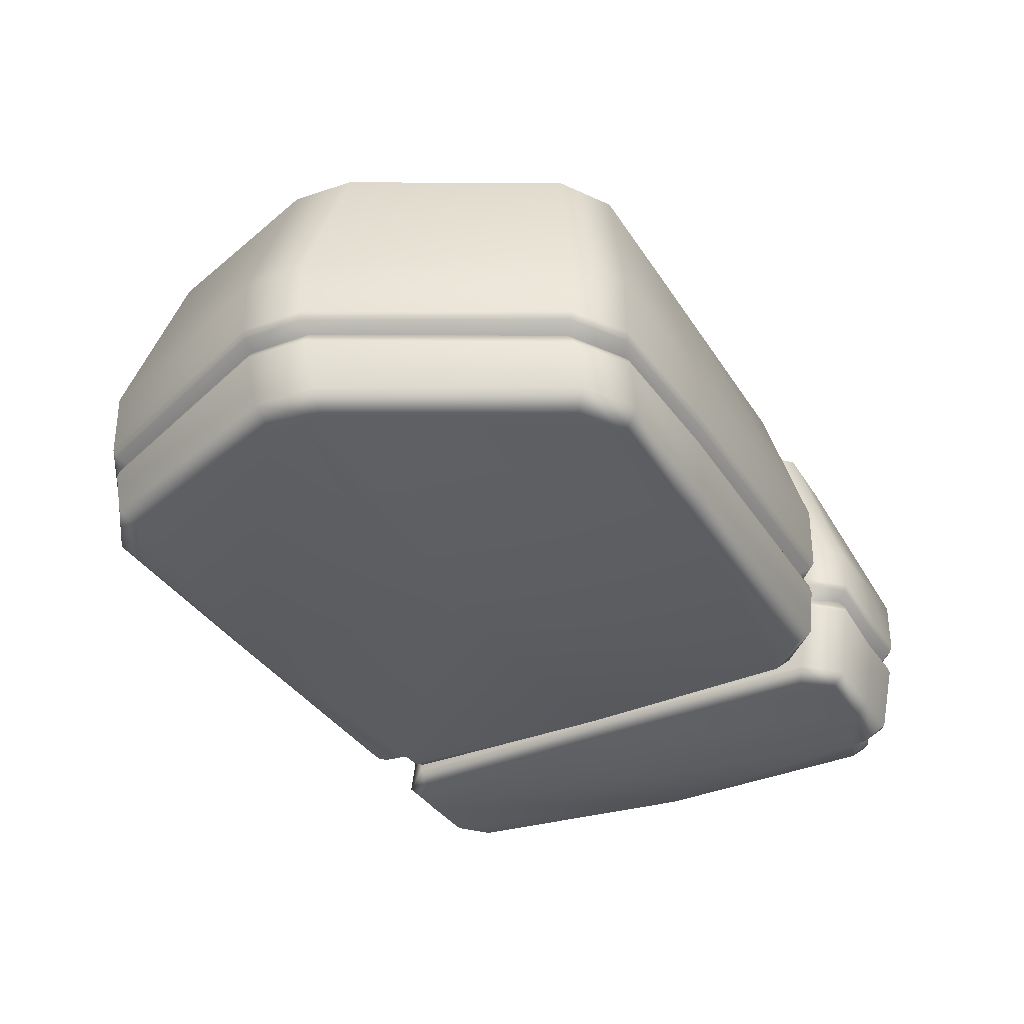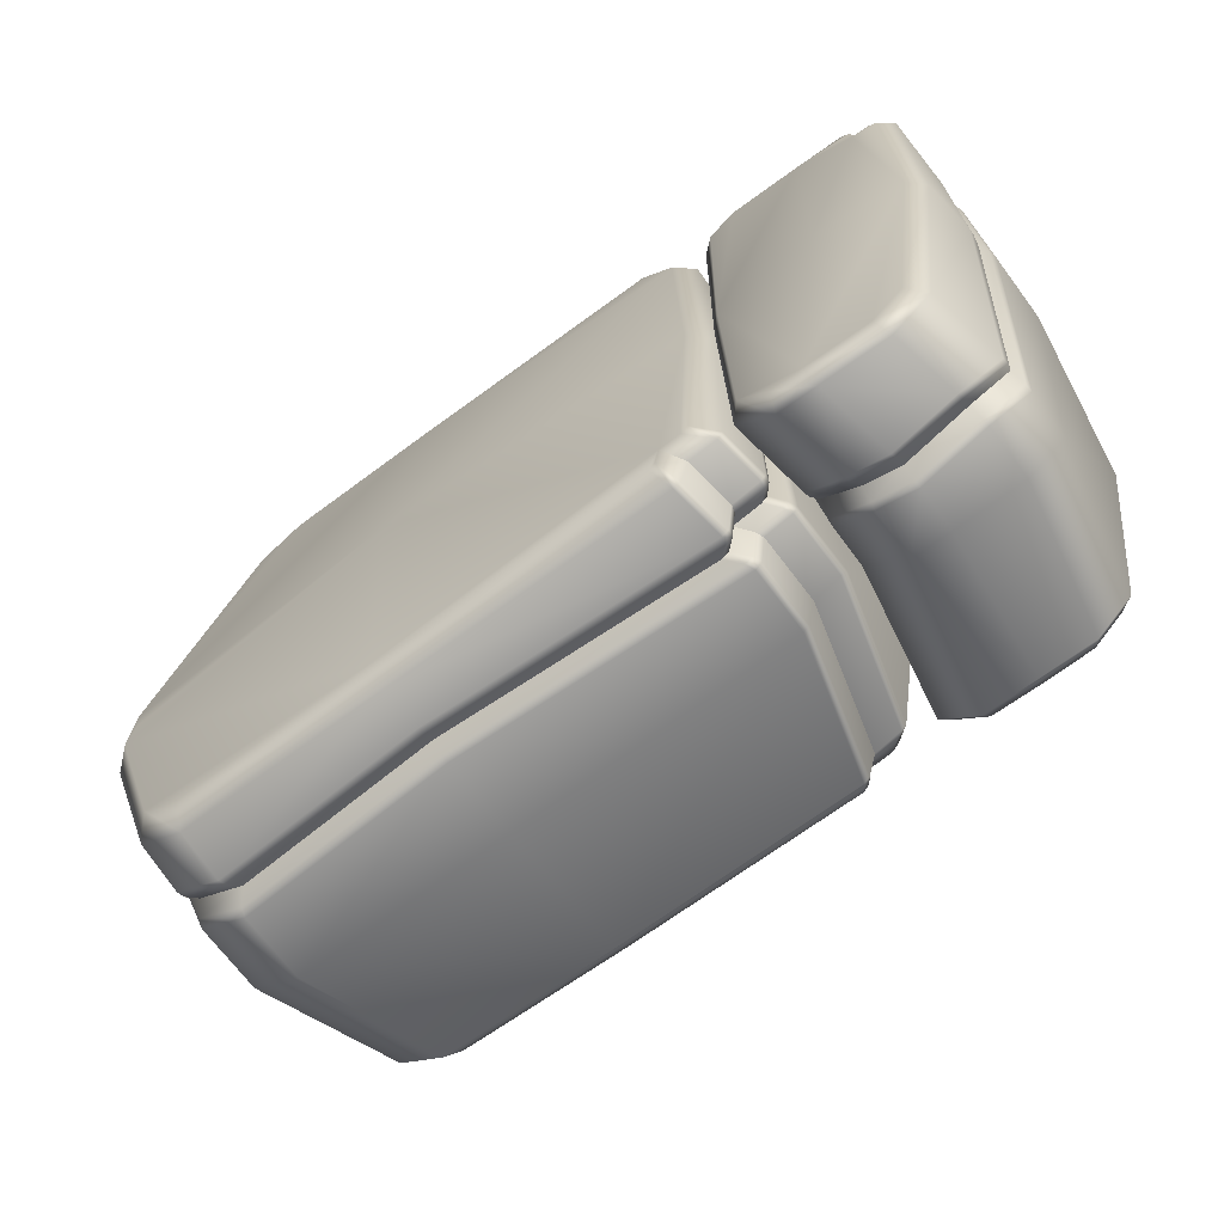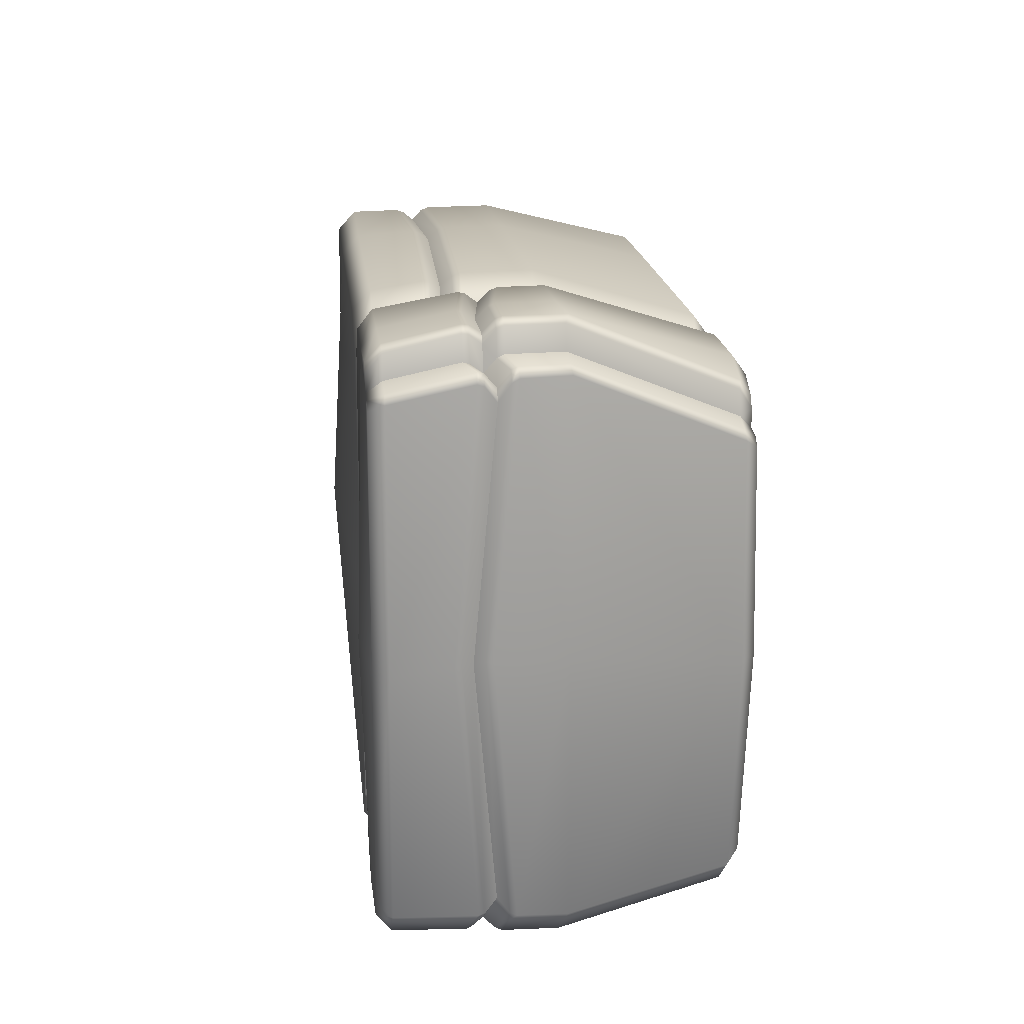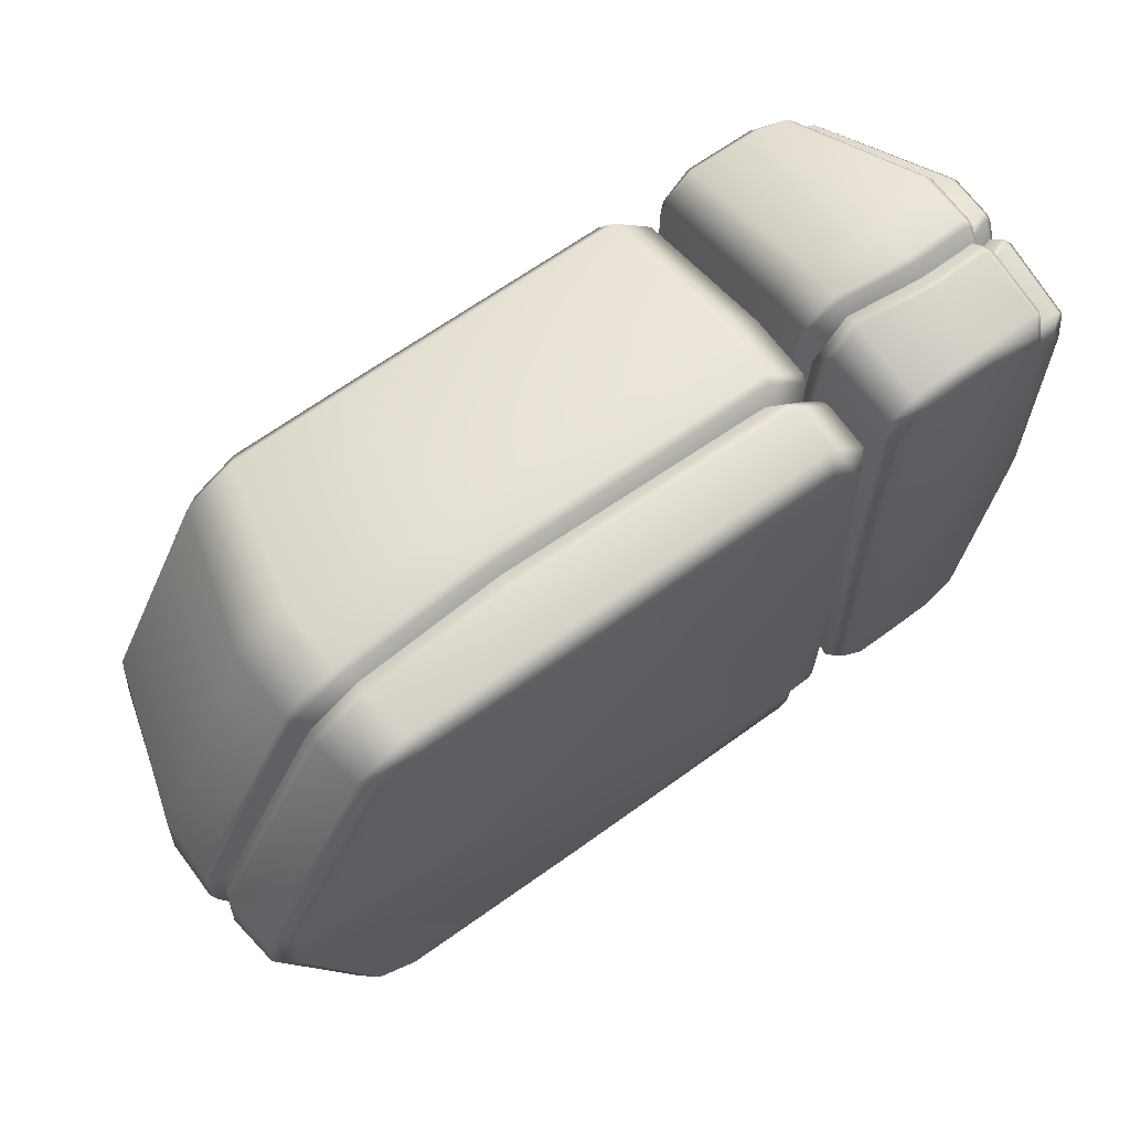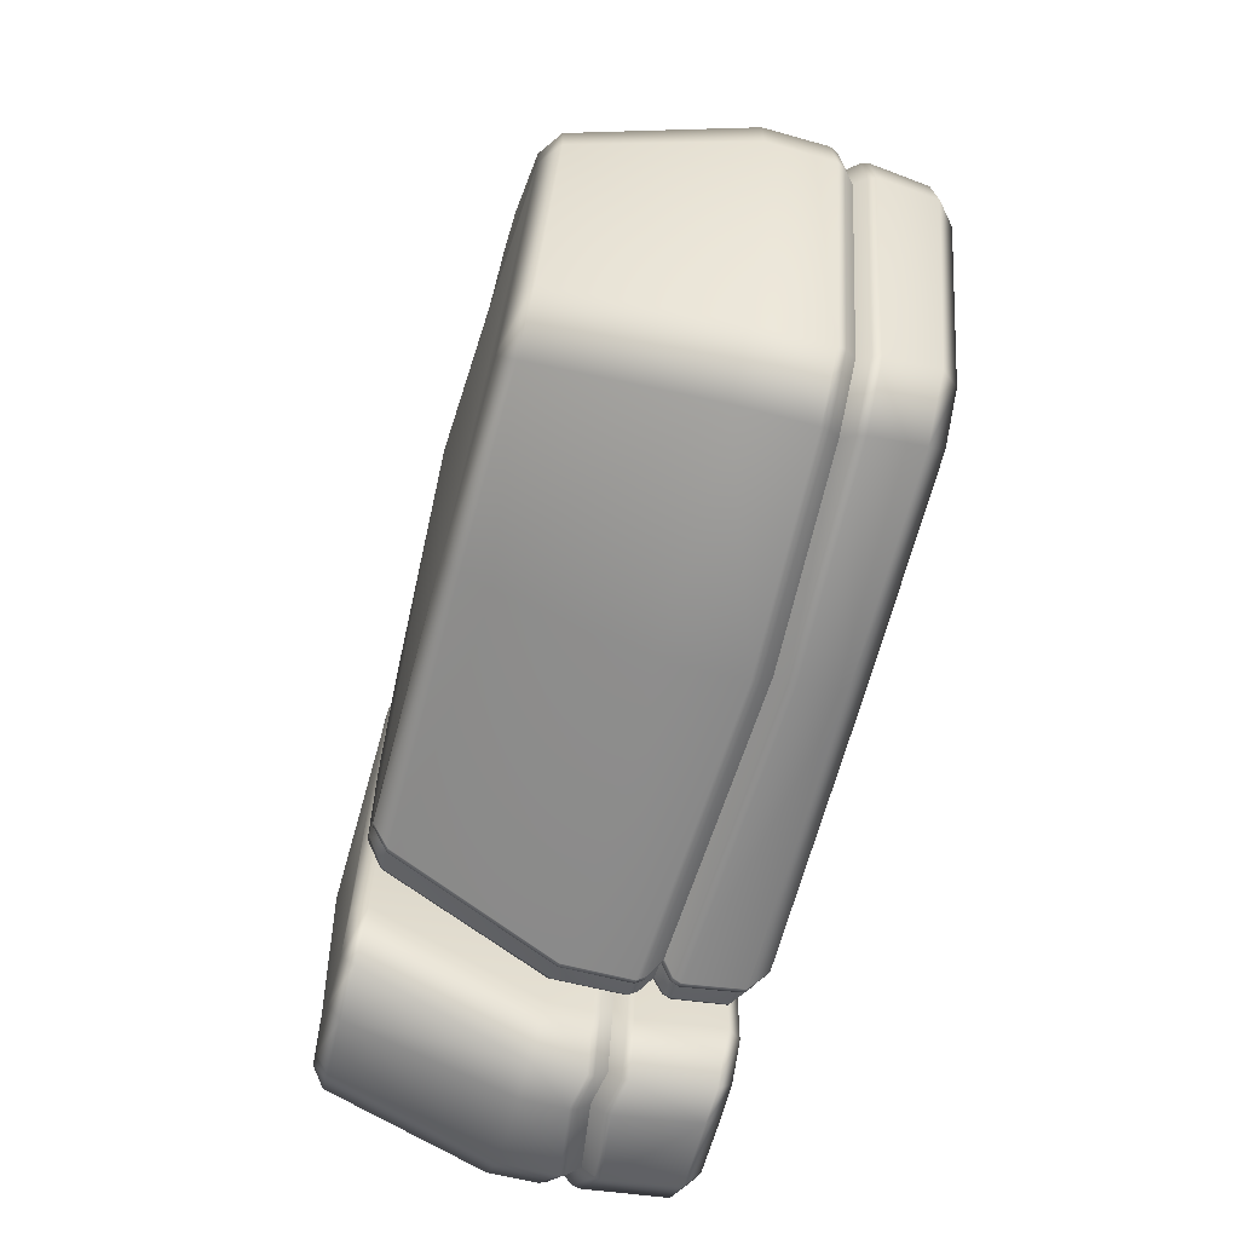
<metadata>
{"format":"obj","ext":"obj","renderer":"f3d","projection":"perspective","resolution":1024,"background":"white","views":[{"elev":-36.6,"azim":-61.9,"up":"+Y"},{"elev":-66.6,"azim":36.5,"up":"+Z"},{"elev":18.5,"azim":83.8,"up":"+Z"},{"elev":65.1,"azim":-36.1,"up":"+Z"},{"elev":-66.1,"azim":-104.9,"up":"+Z"}]}
</metadata>
<code>
g default
v -3.607 -0.5577 1.5e-05
v -3.728 12.59 1.5e-05
v -4.145 6.068 10.15
v -3.286 6.068 -10.49
v 8.312 6.068 0.3333
v -4.082 3.268 9.685
v -3.392 2.689 -9.921
v 7.811 2.991 0.2577
v -12.72 6.067 -9.591
v -10.88 6.068 -10.8
v -13.14 12.05 -0.06107
v -15.59 6.016 0.3978
v -15.69 6.067 -1.805
v -9.767 6.068 9.919
v -11.61 6.123 8.707
v 7.741 5.904 9.086
v 6.119 6.068 10.58
v -9.265 3 9.497
v -11.12 3.01 8.325
v -15.11 3.299 -1.69
v -15 3.297 0.5072
v -10.5 3.01 -10.2
v -12.34 3.019 -9.004
v 7.321 2.99 8.571
v 5.653 2.982 10.01
v -14.25 0.09743 -0.08165
v -3.846 11.58 8.835
v -3.779 12.13 8.13
v 6.101 12.13 8.166
v 6.316 11.56 8.94
v -3.705 12.13 -8.167
v -3.669 11.58 -8.916
v -3.524 0.6221 -10.03
v -3.572 -0.000573 -9.328
v -3.674 -0.000573 9.285
v -3.757 0.6221 9.936
v 6.075 0.005691 9.338
v 6.295 0.6307 10.05
v 8.138 0.6496 0.09147
v 7.476 0.01949 0.0396
v 7.231 0.01745 8.192
v 7.838 0.6466 8.547
v 8.133 11.48 0.0838
v 7.471 12.11 0.03255
v -8.872 0.03954 9.256
v -9.156 0.6592 9.873
v -10.41 0.05534 8.323
v -10.99 0.676 8.744
v -9.757 12.08 -8.199
v -10.02 11.54 -8.976
v -11.21 12.07 -7.167
v -11.78 11.52 -7.736
v -13.26 12.04 -1.106
v -14.02 11.5 -1.255
v -7.949 12.1 8.115
v -8.277 11.56 8.789
v -13.09 12.05 0.7907
v -13.84 11.5 0.9146
v -9.536 12.08 7.185
v -10.11 11.54 7.697
v 7.258 12.11 6.949
v 7.853 11.51 7.409
v -14.4 0.09653 0.7683
v -15.09 0.7145 0.8574
v -10.66 0.05885 -9.368
v -10.85 0.6768 -10.11
v -15.25 0.7162 -1.294
v -14.54 0.09815 -1.114
v -12.08 0.07333 -8.357
v -12.61 0.6927 -8.874
v 6.35 0.007512 -8.211
v 6.877 0.635 -8.657
v 6.688 2.984 -8.362
v 7.296 5.986 -8.767
v 5.728 11.55 -7.396
v 5.235 12.13 -6.855
v 8.467 6.031 -8.241
v 8.281 5.916 -8.489
v 6.786 6.075 -10.07
v 7.024 6.06 -9.874
v 7.699 2.989 -8.119
v 7.89 2.99 -7.879
v 6.129 3.151 -9.63
v 6.396 3.152 -9.451
v 5.099 12.13 -7.714
v 4.883 12.13 -7.957
v 5.185 11.57 -8.665
v 5.431 11.55 -8.484
v 6.002 12.13 -6.753
v 6.239 12.12 -6.555
v 6.717 11.51 -7.145
v 6.899 11.54 -6.909
v 6.214 0.006073 -9.051
v 5.995 0.003821 -9.275
v 6.581 0.6448 -9.729
v 6.339 0.629 -9.913
v 7.325 0.0175 -7.929
v 7.087 0.01506 -8.138
v 8.037 0.6466 -8.177
v 7.852 0.662 -8.415
v -9.436 2.643 9.767
v -9.455 2.367 9.857
v -11.28 2.654 8.581
v -11.3 2.38 8.682
v 7.681 2.621 8.752
v 7.787 2.351 8.797
v 6.082 2.613 10.25
v 6.198 2.339 10.3
v -12.69 3.654 -9.535
v -12.62 3.387 -9.383
v -10.78 3.378 -10.6
v -10.86 3.648 -10.75
v -15.56 3.937 0.4006
v -15.43 3.662 0.4145
v -15.52 3.661 -1.778
v -15.65 3.935 -1.804
v -9.719 3.639 9.894
v -9.597 3.368 9.803
v -11.45 3.374 8.596
v -11.56 3.643 8.684
v 7.746 3.637 9.041
v 7.66 3.367 8.906
v 6.045 3.36 10.4
v 6.126 3.631 10.53
v -15.28 2.944 0.5241
v -15.35 2.672 0.5675
v -15.39 2.946 -1.659
v -15.47 2.675 -1.617
v -12.57 2.661 -9.188
v -12.64 2.389 -9.222
v -10.76 2.652 -10.41
v -10.83 2.377 -10.45
v -4.041 2.913 9.939
v -4.009 2.634 10.02
v -3.42 2.054 -10.21
v -3.402 2.334 -10.15
v 8.139 2.63 0.2419
v 8.233 2.359 0.2241
v -4.147 3.911 10.12
v -4.127 3.629 10.01
v -3.344 3.05 -10.28
v -3.321 3.324 -10.41
v 8.304 3.628 0.3227
v 8.179 3.356 0.2974
v 8.264 3.636 -8.463
v 8.127 3.367 -8.383
v 8.308 3.365 -8.141
v 8.448 3.634 -8.216
v 6.782 3.804 -10.04
v 6.634 3.531 -9.95
v 6.884 3.532 -9.751
v 7.023 3.798 -9.843
v 8.02 2.62 -8.339
v 8.085 2.347 -8.411
v 8.27 2.353 -8.168
v 8.203 2.623 -8.1
v 6.519 2.78 -9.888
v 6.599 2.506 -9.958
v 6.842 2.515 -9.765
v 6.771 2.781 -9.691
v 7.278 3.63 -8.739
v 7.125 3.361 -8.661
v 7.022 2.614 -8.611
v 7.103 2.342 -8.673
v 12.33 12.41 0.01196
v 12.34 -0.2355 0.02972
v 12.26 6.067 10.89
v 7.801 6.068 0.312
v 11.66 6.068 -9.921
v 16.35 6.067 0.6678
v 12.27 3.572 10.37
v 7.964 3.886 0.3188
v 11.63 3.897 -9.443
v 16.09 3.129 0.5566
v 8.954 5.935 -8.736
v 10.3 6.068 -9.977
v 14.09 6.067 -9.819
v 15.43 6.187 -8.558
v 9.437 6.068 10.77
v 8.198 5.935 9.425
v 9.553 3.893 10.3
v 8.39 3.888 8.736
v 10.37 3.695 -9.497
v 9.088 3.888 -8.034
v 15.25 3.911 -7.938
v 13.92 3.572 -9.359
v 12.32 11.63 9.052
v 12.32 12.08 8.429
v 10.97 12.09 -8.33
v 11.04 11.64 -8.851
v 12.75 12.06 -8.313
v 13.03 11.62 -8.834
v 11.08 0.5392 -9.948
v 10.99 0.03999 -9.472
v 13.16 0.07708 -9.451
v 13.44 0.5691 -9.924
v 12.32 0.05466 9.594
v 12.31 0.5526 10.18
v 15.55 11.57 0.09254
v 15 12.07 0.0614
v 13.83 12.05 -7.353
v 14.37 11.59 -7.661
v 8.693 12.14 0.03457
v 8.246 11.63 0.07342
v 8.253 12.1 -7.304
v 7.832 11.63 -7.596
v 8.702 -0.00468 0.04331
v 8.252 0.5051 0.08141
v 8.813 0.03365 8.6
v 8.297 0.5245 8.875
v 15.95 0.5744 0.1579
v 15.42 0.05985 0.1111
v 9.774 0.04355 9.574
v 9.553 0.5353 10.16
v 9.227 12.09 -8.322
v 9.103 11.65 -8.87
v 9.77 12.09 8.406
v 9.563 11.64 9.033
v 8.805 12.1 7.378
v 8.311 11.63 7.74
v 9.879 0.04355 -9.469
v 9.763 0.5353 -9.962
v 8.907 0.03365 -8.506
v 8.481 0.5245 -8.706
v 14.22 0.08797 -8.521
v 14.78 0.5824 -8.735
v 14.45 0.09133 8.723
v 14.81 0.5845 9.183
v 14.76 3.582 9.311
v 14.88 6.067 9.947
v 13.94 11.6 7.52
v 13.57 12.05 7.013
v 15.6 3.914 9.097
v 15.83 3.915 8.699
v 14.3 3.58 10.45
v 14.59 3.581 10.18
v 14.38 6.184 10.98
v 14.68 6.059 10.76
v 15.98 6.125 9.504
v 15.73 6.067 9.792
v 13.52 12.05 7.626
v 13.31 12.05 7.994
v 13.77 11.58 8.339
v 13.49 11.67 8.551
v 14.49 12.04 6.683
v 14.21 12.04 6.935
v 15 11.59 7.045
v 14.77 11.57 7.344
v 14.4 0.0909 9.304
v 14.15 0.08665 9.599
v 14.34 0.5782 10.21
v 14.63 0.6046 9.981
v 15.07 0.09763 8.664
v 15.35 0.09948 8.407
v 15.63 0.6123 9.009
v 15.87 0.5935 8.717
v 9.516 3.497 10.58
v 9.479 3.275 10.63
v 8.243 3.494 9.203
v 8.231 3.265 9.281
v 8.952 4.535 -8.69
v 8.976 4.297 -8.582
v 10.37 4.103 -9.865
v 10.33 4.333 -9.956
v 14.07 4.2 -9.8
v 14.03 3.972 -9.713
v 15.39 4.306 -8.421
v 15.42 4.541 -8.524
v 9.466 4.534 10.75
v 9.511 4.304 10.67
v 8.233 4.297 9.273
v 8.2 4.535 9.378
v 8.937 3.494 -8.556
v 8.893 3.265 -8.672
v 10.28 3.305 -9.838
v 10.21 3.083 -9.924
v 13.9 3.185 -9.71
v 13.9 2.965 -9.802
v 15.33 3.53 -8.407
v 15.31 3.304 -8.52
v 12.27 3.186 10.63
v 12.27 2.964 10.67
v 11.6 3.504 -9.782
v 11.57 3.282 -9.871
v 7.832 3.506 0.2951
v 7.788 3.271 0.2767
v 16.18 2.53 0.4681
v 16.17 2.761 0.5506
v 12.26 4.2 10.87
v 12.26 3.971 10.78
v 7.845 4.278 0.3138
v 7.8 4.522 0.312
v 11.65 4.307 -9.811
v 11.66 4.537 -9.901
v 16.26 3.499 0.6718
v 16.33 3.729 0.6563
v 15.93 3.52 9.221
v 15.95 3.297 9.294
v 15.69 3.31 9.599
v 15.66 3.524 9.55
v 15.97 4.558 9.448
v 15.95 4.326 9.317
v 15.68 4.321 9.646
v 15.71 4.543 9.749
v 14.33 2.974 10.74
v 14.32 3.196 10.7
v 14.62 3.183 10.47
v 14.63 2.956 10.5
v 14.65 4.227 10.73
v 14.63 3.991 10.64
v 14.33 3.978 10.87
v 14.34 4.207 10.96
v 14.83 3.19 9.635
v 14.84 2.966 9.694
v 14.86 4.219 9.914
v 14.85 3.987 9.8
g MediumCanyonRock03:polySurface1
f 27 28 55 56
f 28 27 30 29
f 29 30 62 61
f 31 32 50 49
f 33 34 65 66
f 35 36 46 45
f 36 35 37 38
f 38 37 41 42
f 40 39 42 41
f 43 44 61 62
f 45 46 48 47
f 47 48 64 63
f 49 50 52 51
f 51 52 54 53
f 53 54 58 57
f 56 55 59 60
f 57 58 60 59
f 63 64 67 68
f 66 65 69 70
f 68 67 70 69
f 28 29 61 2
f 41 1 40
f 71 34 94 93
f 2 76 31
f 53 11 2 31
f 59 55 28 57
f 63 26 1 35
f 69 65 34 68
f 52 50 10 9
f 58 54 13 12
f 56 60 15 14
f 62 30 17 16
f 14 3 27 56
f 12 15 60 58
f 9 13 54 52
f 10 50 32 4
f 16 5 43 62
f 27 3 17 30
f 11 53 57
f 68 26 63
f 77 78 91 92
f 80 79 87 88
f 86 85 88 87
f 89 90 92 91
f 93 94 96 95
f 97 98 100 99
f 32 31 86 87
f 75 76 89 91
f 34 33 96 94
f 71 72 100 98
f 39 40 97 99
f 44 43 92 90
f 75 91 78 74
f 79 4 32 87
f 43 5 77 92
f 93 95 72 71
f 88 75 74 80
f 88 85 76 75
f 101 102 134 133
f 102 101 103 104
f 104 103 125 126
f 105 106 138 137
f 106 105 107 108
f 108 107 133 134
f 109 110 115 116
f 110 109 112 111
f 111 112 142 141
f 113 114 119 120
f 114 113 116 115
f 117 118 140 139
f 118 117 120 119
f 121 122 144 143
f 122 121 124 123
f 123 124 139 140
f 126 125 127 128
f 128 127 129 130
f 130 129 131 132
f 132 131 136 135
f 135 136 157 158
f 137 138 155 156
f 141 142 149 150
f 143 144 147 148
f 145 146 162 161
f 146 145 148 147
f 150 149 152 151
f 151 152 161 162
f 153 154 164 163
f 154 153 156 155
f 158 157 160 159
f 159 160 163 164
f 103 101 18 19
f 107 105 24 25
f 9 10 112 109
f 12 13 116 113
f 14 15 120 117
f 114 115 20 21
f 110 111 22 23
f 16 17 124 121
f 19 18 118 119
f 21 20 127 125
f 23 22 131 129
f 25 24 122 123
f 18 6 140 118
f 21 19 119 114
f 23 20 115 110
f 111 141 7 22
f 24 8 144 122
f 123 140 6 25
f 117 139 3 14
f 113 120 15 12
f 109 116 13 9
f 10 4 142 112
f 121 143 5 16
f 17 3 139 124
f 101 133 6 18
f 125 103 19 21
f 129 127 20 23
f 22 7 136 131
f 105 137 8 24
f 25 6 133 107
f 48 46 102 104
f 38 42 106 108
f 126 128 67 64
f 130 132 66 70
f 102 46 36 134
f 132 135 33 66
f 106 42 39 138
f 126 64 48 104
f 108 134 36 38
f 130 70 67 128
f 78 77 148 145
f 146 147 82 81
f 79 80 152 149
f 150 151 84 83
f 81 82 156 153
f 83 84 160 157
f 154 155 99 100
f 158 159 95 96
f 74 78 145 161
f 162 146 81 73
f 73 81 153 163
f 83 7 141 150
f 144 8 82 147
f 149 142 4 79
f 5 143 148 77
f 157 136 7 83
f 8 137 156 82
f 164 154 100 72
f 33 135 158 96
f 138 39 99 155
f 159 164 72 95
f 84 73 163 160
f 151 162 73 84
f 80 74 161 152
f 187 188 217 218
f 189 190 216 215
f 190 189 191 192
f 192 191 201 202
f 193 194 221 222
f 194 193 196 195
f 195 196 226 225
f 197 198 214 213
f 200 199 202 201
f 203 204 220 219
f 204 203 205 206
f 206 205 215 216
f 207 208 224 223
f 208 207 209 210
f 210 209 213 214
f 211 212 225 226
f 218 217 219 220
f 222 221 223 224
f 207 166 197
f 165 232 200
f 227 212 254 253
f 191 200 201
f 203 165 189 215
f 212 194 195 225
f 219 217 188 165
f 207 194 166
f 206 216 176 175
f 192 202 178 177
f 218 220 180 179
f 179 167 187 218
f 168 180 220 204
f 175 168 204 206
f 176 216 190 169
f 177 169 190 192
f 199 170 178 202
f 237 238 243 244
f 240 239 247 248
f 241 242 244 243
f 245 246 248 247
f 250 249 252 251
f 253 254 256 255
f 188 187 244 242
f 241 243 231 232
f 198 197 250 251
f 252 249 227 228
f 199 200 245 247
f 212 211 256 254
f 231 243 238 230
f 187 167 237 244
f 239 170 199 247
f 228 227 253 255
f 248 231 230 240
f 232 231 248 246
f 257 258 282 281
f 258 257 259 260
f 260 259 285 286
f 261 262 291 292
f 262 261 264 263
f 263 264 294 293
f 265 266 293 294
f 266 265 268 267
f 267 268 296 295
f 269 270 290 289
f 270 269 272 271
f 271 272 292 291
f 273 274 286 285
f 274 273 275 276
f 276 275 283 284
f 277 278 284 283
f 278 277 279 280
f 280 279 288 287
f 281 282 305 306
f 287 288 297 298
f 289 290 311 312
f 295 296 301 302
f 298 297 300 299
f 299 300 313 314
f 302 301 304 303
f 303 304 315 316
f 306 305 308 307
f 307 308 314 313
f 309 310 316 315
f 310 309 312 311
f 259 257 181 182
f 175 176 264 261
f 177 178 268 265
f 179 180 272 269
f 262 263 183 184
f 266 267 185 186
f 182 181 270 271
f 184 183 275 273
f 186 185 279 277
f 181 171 290 270
f 172 182 271 291
f 184 172 291 262
f 263 293 173 183
f 186 173 293 266
f 295 174 185 267
f 269 289 167 179
f 292 272 180 168
f 261 292 168 175
f 176 169 294 264
f 265 294 169 177
f 170 296 268 178
f 257 281 171 181
f 285 259 182 172
f 273 285 172 184
f 183 173 283 275
f 277 283 173 186
f 174 288 279 185
f 210 214 258 260
f 274 276 222 224
f 278 280 226 196
f 258 214 198 282
f 276 284 193 222
f 208 210 260 286
f 193 284 278 196
f 274 224 208 286
f 287 211 226 280
f 298 299 255 256
f 300 297 234 233
f 233 234 302 303
f 306 307 236 235
f 308 305 251 252
f 235 236 310 311
f 238 237 312 309
f 239 240 304 301
f 307 313 229 236
f 230 238 309 315
f 236 229 316 310
f 234 174 295 302
f 311 290 171 235
f 301 296 170 239
f 167 289 312 237
f 297 288 174 234
f 235 171 281 306
f 252 228 314 308
f 298 256 211 287
f 305 282 198 251
f 314 228 255 299
f 229 313 300 233
f 316 229 233 303
f 240 230 315 304
f 53 31 49 51
f 57 28 2 11
f 2 61 44
f 76 44 90 89
f 2 44 76
f 31 76 85 86
f 203 215 205
f 165 200 191 189
f 219 165 203
f 188 242 241 232
f 188 232 165
f 200 232 246 245
f 63 35 45 47
f 68 34 1 26
f 35 1 41 37
f 40 71 98 97
f 71 1 34
f 40 1 71
f 207 197 213 209
f 223 221 194 207
f 212 166 194
f 197 166 227
f 197 227 249 250
f 227 166 212

</code>
